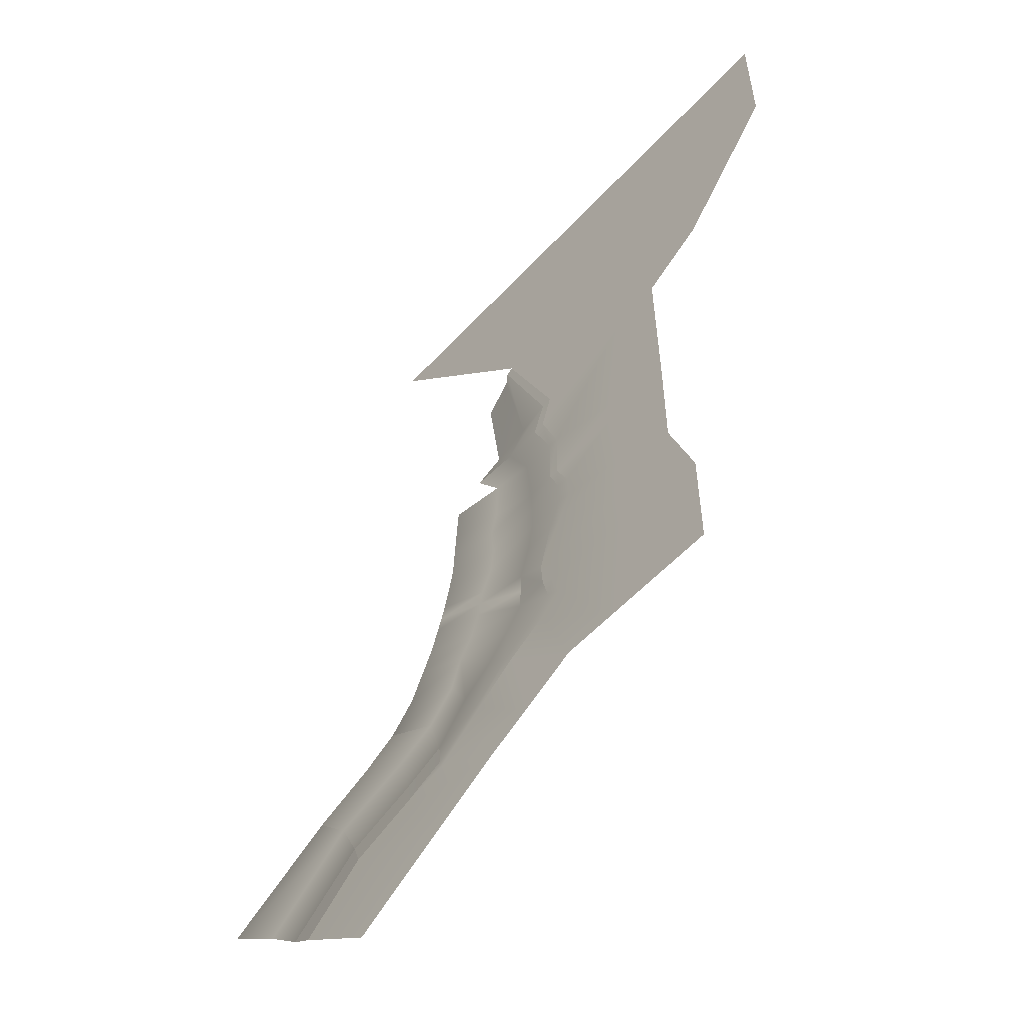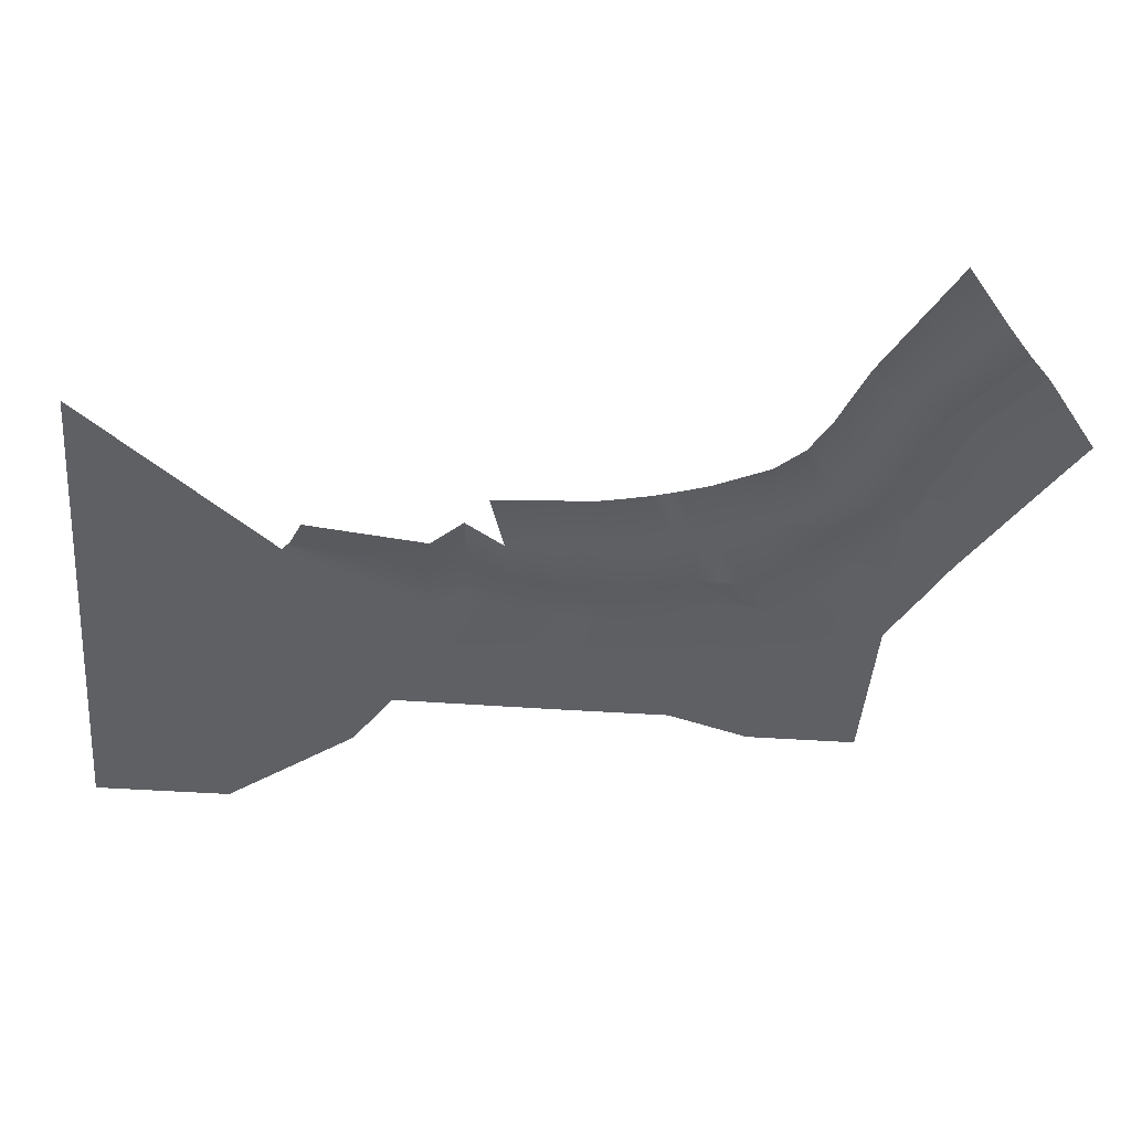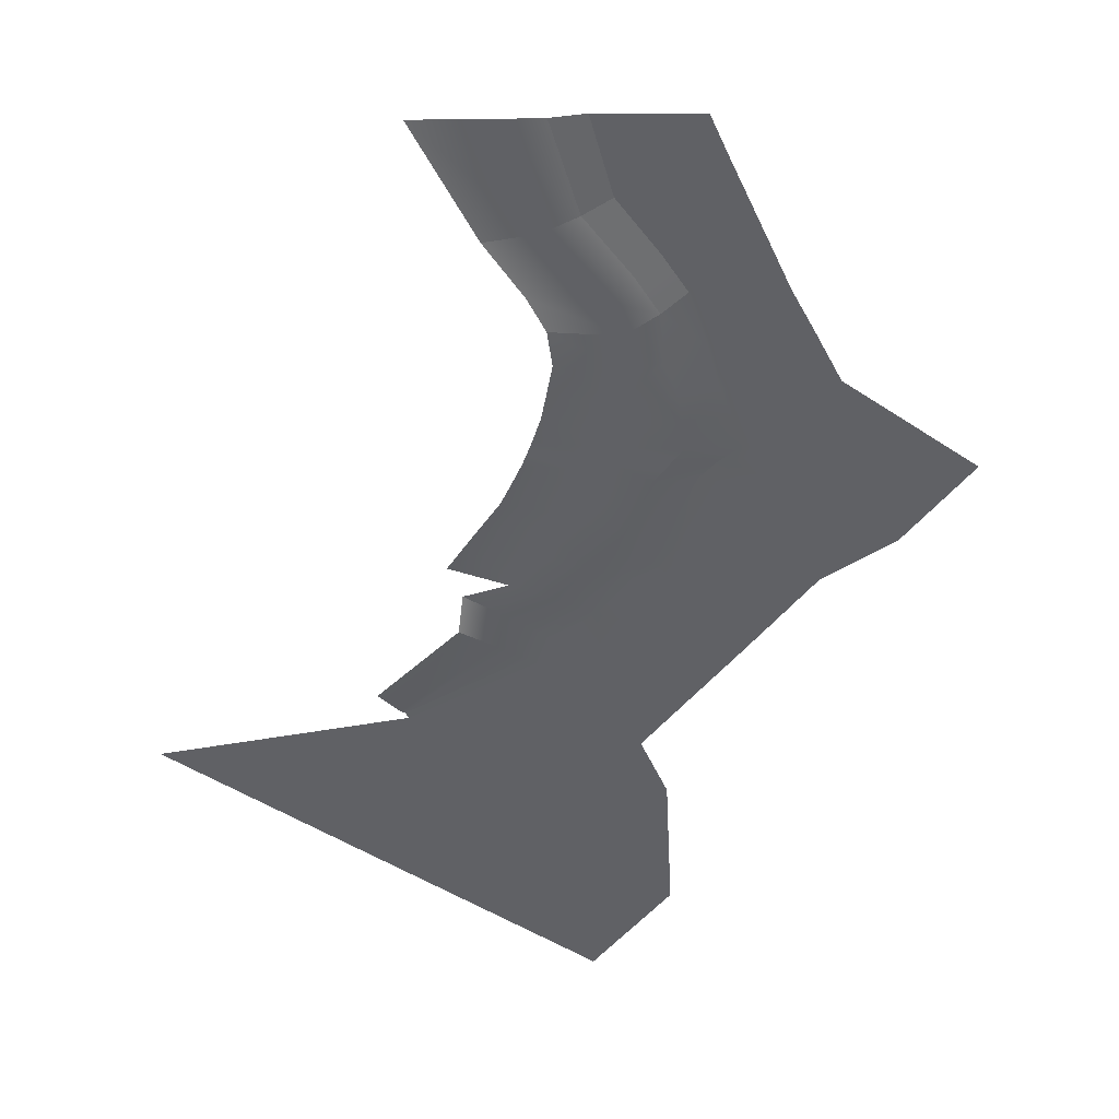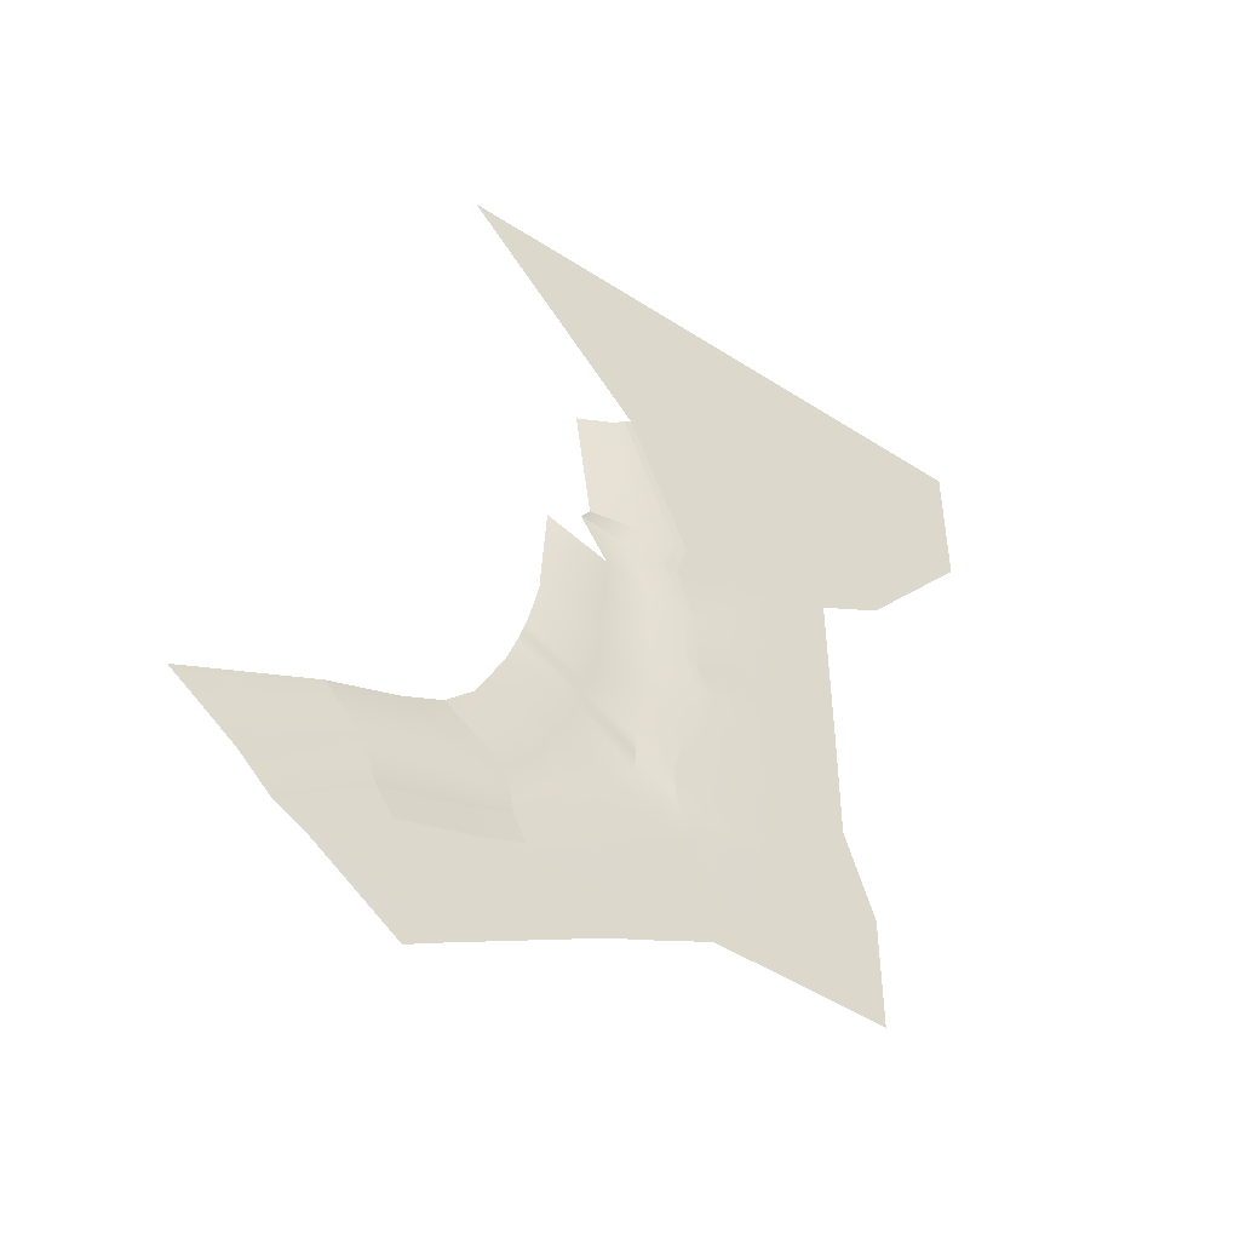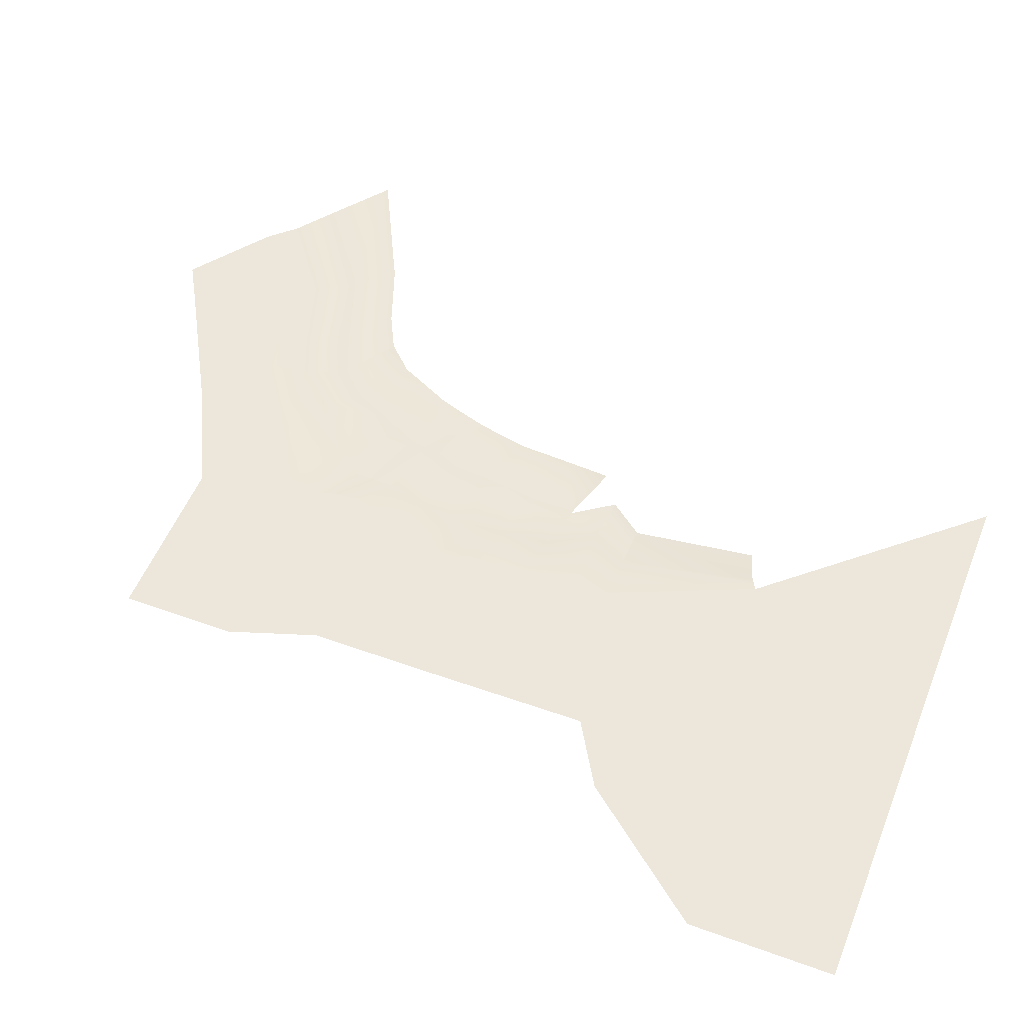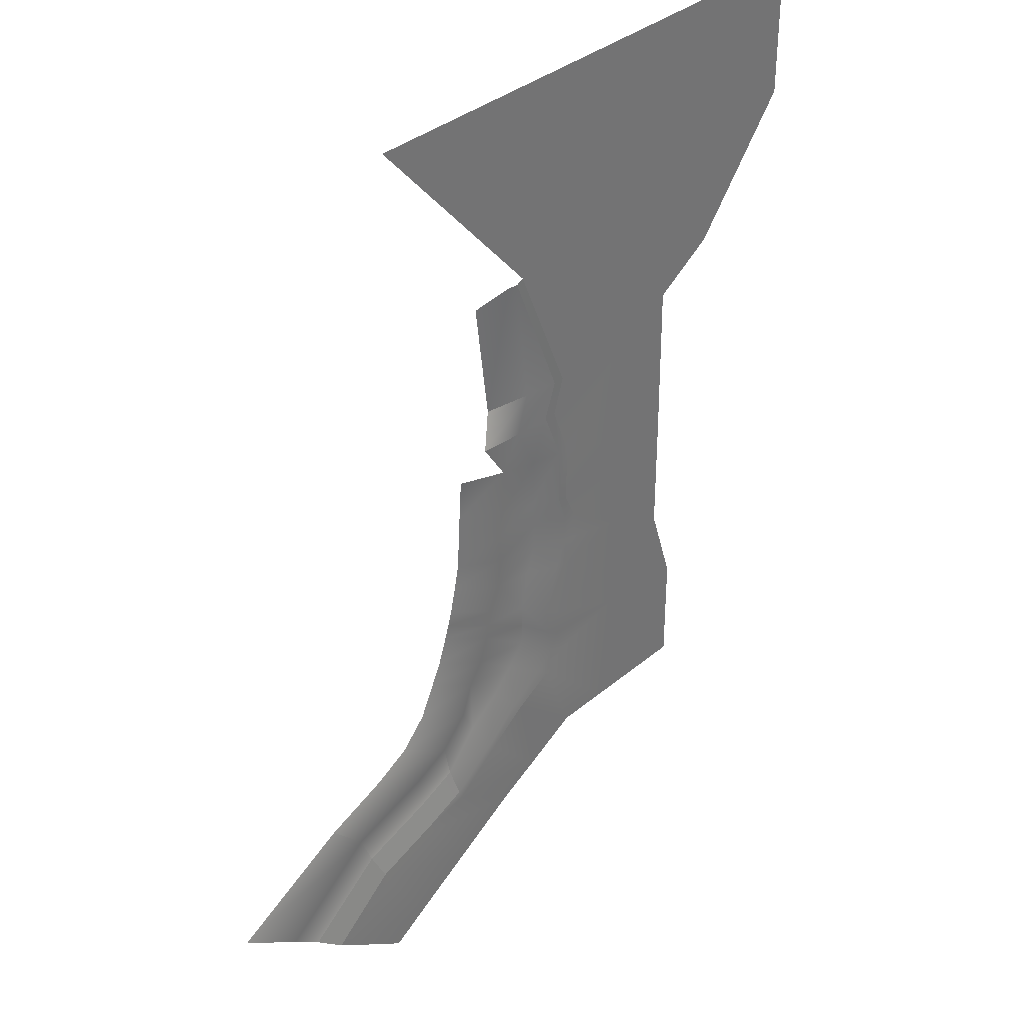
<metadata>
{"format":"obj","ext":"obj","renderer":"f3d","projection":"perspective","resolution":1024,"background":"white","views":[{"elev":-56.3,"azim":48.0,"up":"+Y"},{"elev":-43.0,"azim":-94.7,"up":"+Z"},{"elev":-48.9,"azim":-36.4,"up":"+Z"},{"elev":-48.7,"azim":-35.9,"up":"+Y"},{"elev":52.2,"azim":111.4,"up":"+Z"},{"elev":35.7,"azim":-47.7,"up":"+Y"}]}
</metadata>
<code>
g S01_03_sand01
v -0.4573 -0.4852 -5e-06
v -0.4643 -0.4721 -0.000924
v -0.5515 -0.5345 -0.000924
v -0.5469 -0.5516 -5e-06
v -0.5659 -0.4806 -0.009683
v -0.5042 -0.4126 -0.009683
v -0.4441 -0.3705 -0.009683
v -0.3958 -0.4173 -0.000924
v -0.4022 -0.3289 -0.009683
v -0.3307 -0.3781 -0.000924
v -0.2925 -0.3451 -0.000924
v -0.369 -0.2898 -0.009683
v -0.3043 -0.2981 -0.000924
v -0.3682 -0.2493 -0.009683
v -0.5125 -0.2998 -0.004462
v -0.5333 -0.3581 -0.004462
v -0.4864 -0.2632 -0.004462
v -0.4701 -0.2168 -0.004462
v -0.3682 -0.2493 -0.009683
v -0.4646 -0.1898 -0.004462
v -0.5849 -0.4099 -0.004481
v -0.3673 -0.208 -0.009683
v -0.4591 -0.1623 -0.004462
v -0.438 -0.1172 -0.00447
v -0.3493 -0.1399 -0.01154
v -0.282 -0.1571 -0.000924
v -0.308 -0.2503 -0.000924
v -0.3374 -0.08786 -0.009683
v -0.2611 -0.1067 -0.000924
v -0.2611 -0.05616 -0.000924
v -0.3374 -0.03581 -0.009683
v -0.2796 -0.006613 -0.000924
v -0.3392 0.01231 -0.009683
v -0.2802 0.09492 -0.000924
v -0.3443 0.1044 -0.004614
v -0.4326 -0.06301 -0.004462
v -0.438 -0.00895 -0.004462
v -0.4259 0.04042 -0.004462
v -0.4236 0.1245 -0.004439
v -0.3176 0.1867 -0.000924
v -0.3873 0.1869 -0.002587
v -0.295 0.2498 -0.000924
v -0.3576 0.2498 -0.009683
v -0.4714 0.1943 -0.002587
v -0.4403 0.2498 -0.02476
v -0.4714 0.1943 -0.002587
v -0.3927 0.4879 -0.000924
v -0.4056 0.4824 -0.009683
v -0.4403 0.2498 -0.02476
v -0.4682 0.462 -0.02476
v -0.541 -0.01496 -0.004439
v -0.5499 -0.05749 -0.004439
v -0.5605 -0.1037 -0.004439
v -0.5684 -0.13 -0.004439
v -0.5762 -0.1546 -0.004439
v -0.5924 -0.201 -0.004439
v -0.6115 -0.24 -0.004439
v -0.6391 -0.296 -0.004439
v -0.686 -0.3442 -0.004458
v -0.6558 -0.4418 -0.004481
v -0.5659 -0.4806 -0.009683
v -0.6412 -0.5114 -0.009683
v -0.803 -0.4861 -0.004481
v -0.7739 -0.5521 -0.009683
v -0.8663 -0.4194 -0.004458
v -0.7512 -0.3773 -0.004458
v -0.686 -0.3442 -0.004458
v -0.7739 -0.5521 -0.009683
v -0.974 -0.6098 -0.004481
v -0.9156 -0.6587 -0.009683
v -1.082 -0.5281 -0.004458
v -0.8663 -0.4194 -0.004458
v -0.7499 -0.6035 -0.000924
v -0.7413 -0.6203 -0.000311
v -0.6249 -0.5822 -0.000158
v -0.6292 -0.565 -0.000924
v -0.5436 -0.6992 -5e-06
v -0.6624 -0.7662 -5e-06
v -0.8681 -0.6969 -0.000924
v -0.8514 -0.7094 -0.000465
v -0.7241 -0.8019 -5e-06
v -0.4249 -0.6322 -5e-06
v -0.3466 -0.5943 -5e-06
v -0.3805 -0.4321 -5e-06
v -0.2476 -0.5447 -5e-06
v -0.3081 -0.3937 -5e-06
v -0.1486 -0.5447 -5e-06
v -0.2682 -0.3593 -5e-06
v -0.3805 -0.4321 -5e-06
v -0.2803 -0.3114 -5e-06
v -0.3043 -0.2981 -0.000924
v -0.1245 -0.3275 -5e-06
v -0.2844 -0.2626 -5e-06
v -0.308 -0.2503 -0.000924
v -0.2607 -0.1626 -5e-06
v -0.237 -0.1126 -5e-06
v -0.237 -0.06261 -5e-06
v -0.2607 -0.01261 -5e-06
v -0.2796 -0.006613 -0.000924
v -0.2599 0.09192 -5e-06
v -0.2959 0.1867 -5e-06
v -0.3176 0.1867 -0.000924
v -0.295 0.2498 -0.000924
v -0.2751 0.2498 -5e-06
v -0.3801 0.4952 -5e-06
v -0.3927 0.4879 -0.000924
v -0.1227 -0.1405 -5e-06
v -0.1298 -0.2403 -5e-06
v 0 -0.1981 -5e-06
v 0.04952 -0.3466 -5e-06
v 0.04952 -0.5447 -5e-06
v -0.1298 -0.2403 -5e-06
v -0.1227 -0.1405 -5e-06
v 0 -0 -5e-06
v -0.1323 -0.006399 -5e-06
v -0.2607 -0.01261 -5e-06
v -0.1309 0.04629 -5e-06
v -0.002296 0.2991 -5e-06
v -0.09994 0.2711 -5e-06
v -0.0661 0.3322 -5e-06
v -0.1309 0.04629 -5e-06
v -0.1323 -0.006399 -5e-06
v -0.2959 0.1867 -5e-06
v -0.2751 0.2498 -5e-06
v -0.3801 0.4952 -5e-06
v -0.0661 0.3322 -5e-06
v 0.1108 0.3669 -5e-06
v -0.01092 0.3987 -5e-06
v -0.01092 0.3987 -5e-06
v 0.2971 0.5943 -5e-06
v -0.02174 0.5476 -5e-06
v -0.02174 0.5476 -5e-06
v 0.2971 0.8419 -5e-06
v -0.04715 0.6656 -5e-06
v -0.04715 0.6656 -5e-06
v -0.1368 0.8419 -5e-06
v -0.6933 0.8419 -5e-06
v -0.7739 -0.5521 -0.009683
v -0.7499 -0.6035 -0.000924
v -0.6292 -0.565 -0.000924
v -0.6412 -0.5114 -0.009683
v -0.5515 -0.5345 -0.000924
v -0.5659 -0.4806 -0.009683
v -0.7499 -0.6035 -0.000924
v -0.7739 -0.5521 -0.009683
v -0.9156 -0.6587 -0.009683
v -0.8681 -0.6969 -0.000924
v -0.1245 -0.3275 -5e-06
v -0.5383 0.03678 -0.004439
v -0.5355 0.08384 -0.004439
v -0.5308 0.1563 -0.004439
f 1 2 3
f 1 3 4
f 5 3 2
f 5 2 6
f 2 7 6
f 2 8 7
f 1 8 2
f 8 9 7
f 8 10 9
f 9 10 11
f 9 11 12
f 12 11 13
f 12 13 14
f 6 7 15
f 15 7 9
f 6 15 16
f 15 9 17
f 17 9 12
f 17 12 18
f 18 12 19
f 18 19 20
f 21 5 6
f 21 6 16
f 20 19 22
f 13 22 14
f 20 22 23
f 22 24 23
f 22 25 24
f 22 26 25
f 22 27 26
f 26 28 25
f 24 25 28
f 26 29 28
f 28 29 30
f 28 30 31
f 31 30 32
f 31 32 33
f 33 32 34
f 33 34 35
f 24 28 36
f 36 28 31
f 36 31 37
f 37 31 33
f 37 33 38
f 38 33 35
f 38 35 39
f 35 34 40
f 35 40 41
f 39 35 41
f 41 40 42
f 41 42 43
f 44 41 43
f 44 43 45
f 39 41 46
f 43 42 47
f 43 47 48
f 49 43 48
f 49 48 50
f 51 36 37
f 52 36 51
f 52 24 36
f 24 52 53
f 24 53 23
f 54 23 53
f 54 20 23
f 55 20 54
f 55 18 20
f 56 18 55
f 56 17 18
f 57 17 56
f 57 15 17
f 15 57 58
f 15 58 16
f 59 16 58
f 59 21 16
f 60 61 21
f 60 62 61
f 63 62 60
f 63 64 62
f 65 63 60
f 65 60 66
f 66 60 21
f 66 21 67
f 68 63 69
f 68 69 70
f 63 71 69
f 63 72 71
f 73 74 75
f 73 75 76
f 77 75 74
f 77 74 78
f 76 75 4
f 76 4 3
f 74 73 79
f 74 79 80
f 78 74 80
f 78 80 81
f 75 77 82
f 75 82 4
f 83 4 82
f 83 1 4
f 83 84 1
f 83 85 84
f 86 84 85
f 86 85 87
f 87 88 86
f 11 86 88
f 11 10 86
f 89 86 10
f 1 89 8
f 89 10 8
f 90 11 88
f 90 91 11
f 87 92 88
f 93 91 90
f 93 94 91
f 95 94 93
f 95 26 94
f 95 29 26
f 95 96 29
f 97 29 96
f 97 30 29
f 98 30 97
f 98 99 30
f 100 99 98
f 100 34 99
f 34 100 101
f 34 101 102
f 103 102 101
f 103 101 104
f 105 103 104
f 105 106 103
f 107 96 95
f 107 97 96
f 107 95 108
f 108 109 107
f 108 110 109
f 111 110 87
f 87 110 92
f 92 110 112
f 112 95 93
f 112 93 92
f 113 109 114
f 113 114 115
f 115 97 113
f 115 116 97
f 117 114 118
f 117 118 119
f 119 118 120
f 119 100 117
f 121 100 116
f 122 114 121
f 121 116 122
f 119 123 100
f 119 124 123
f 120 124 119
f 120 125 124
f 126 118 127
f 126 127 128
f 128 125 126
f 129 127 130
f 129 130 131
f 131 125 129
f 132 130 133
f 132 133 134
f 134 125 132
f 135 133 136
f 136 125 135
f 136 137 125
f 138 139 140
f 138 140 141
f 141 140 142
f 141 142 143
f 144 145 146
f 144 146 147
f 13 27 22
f 148 93 90
f 148 90 88
f 51 37 149
f 149 37 38
f 149 38 150
f 150 38 39
f 150 39 151

</code>
